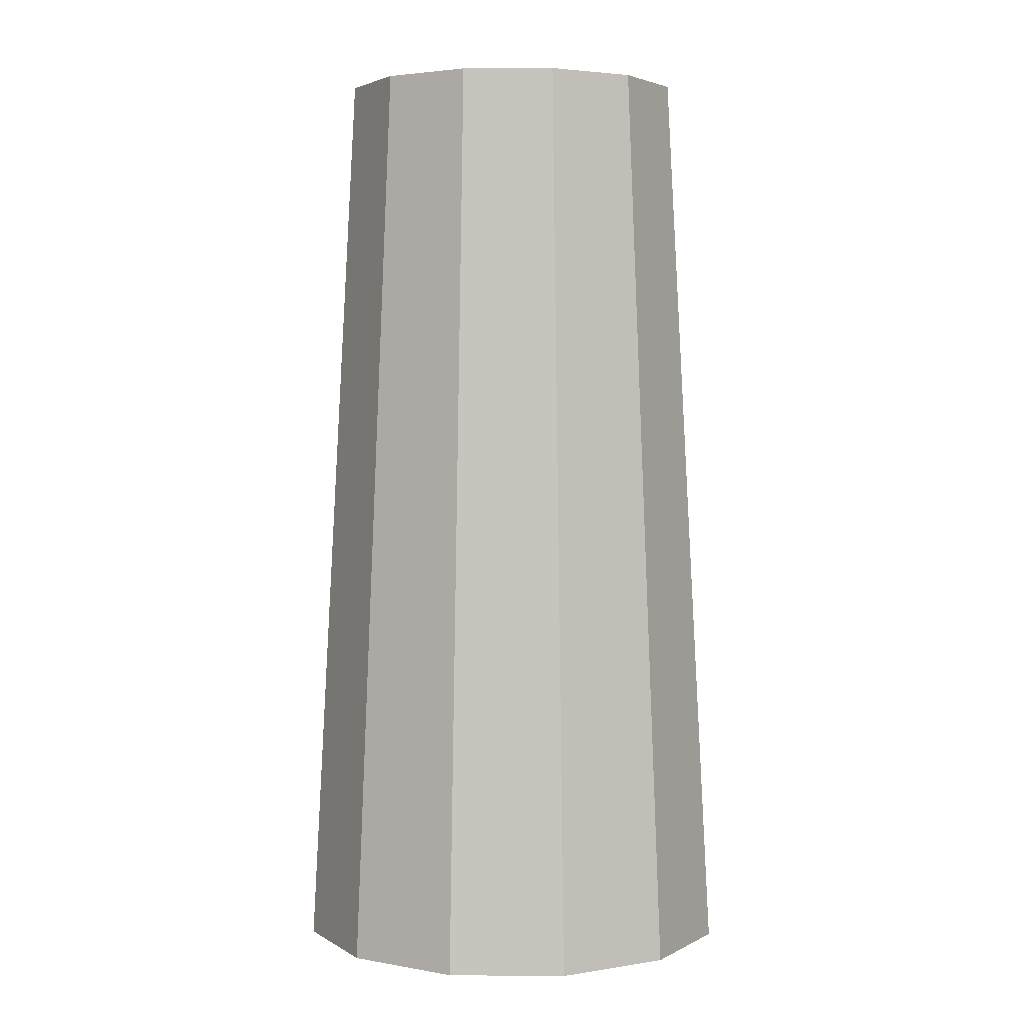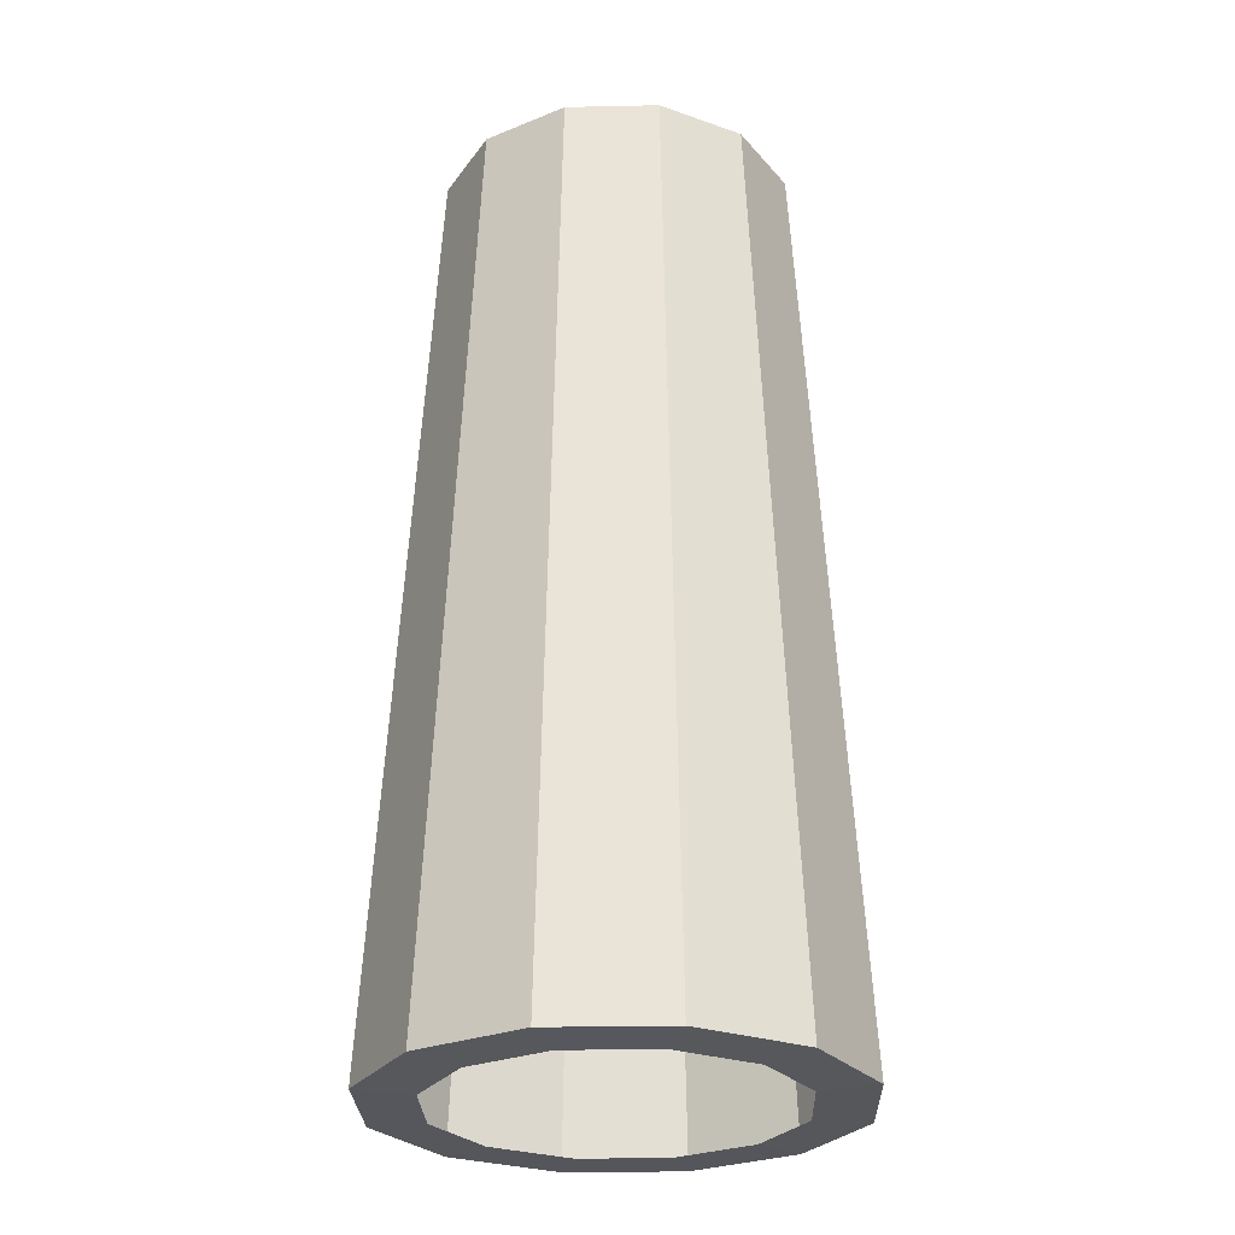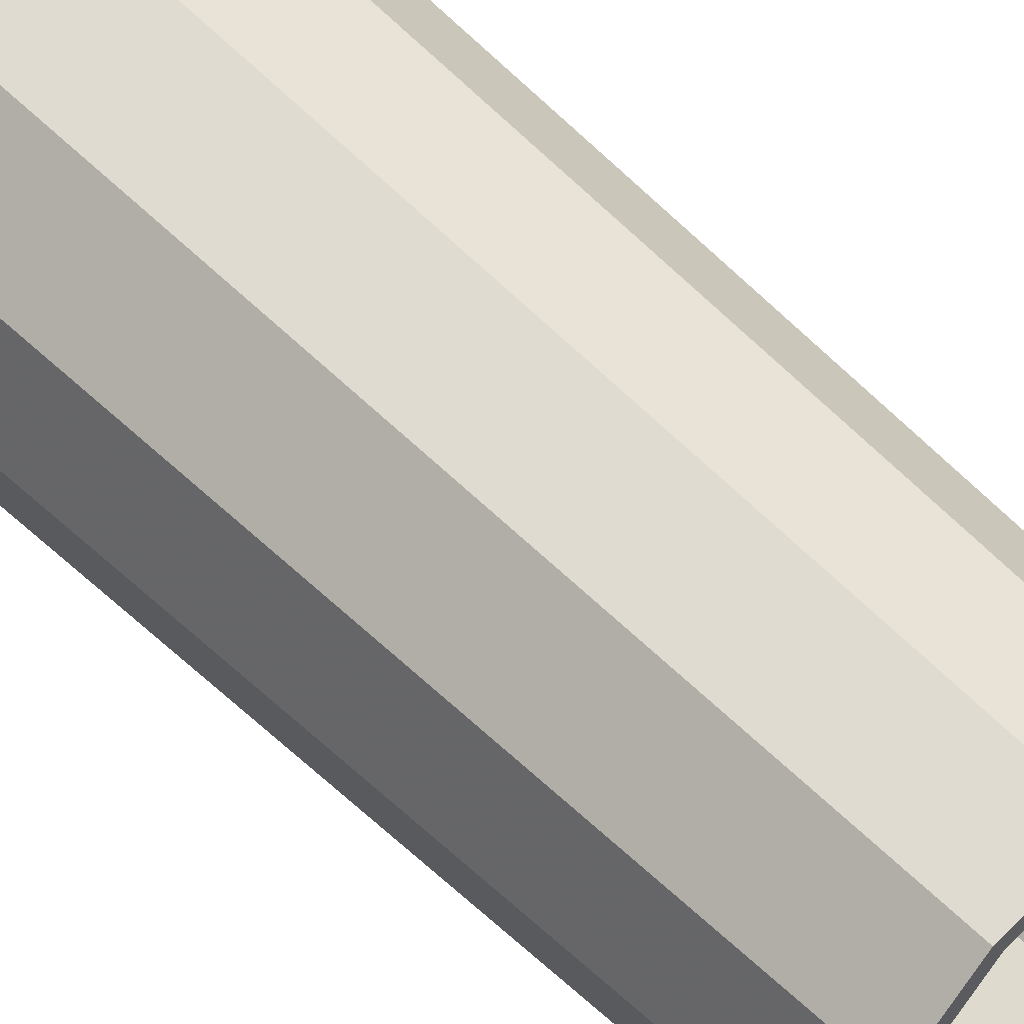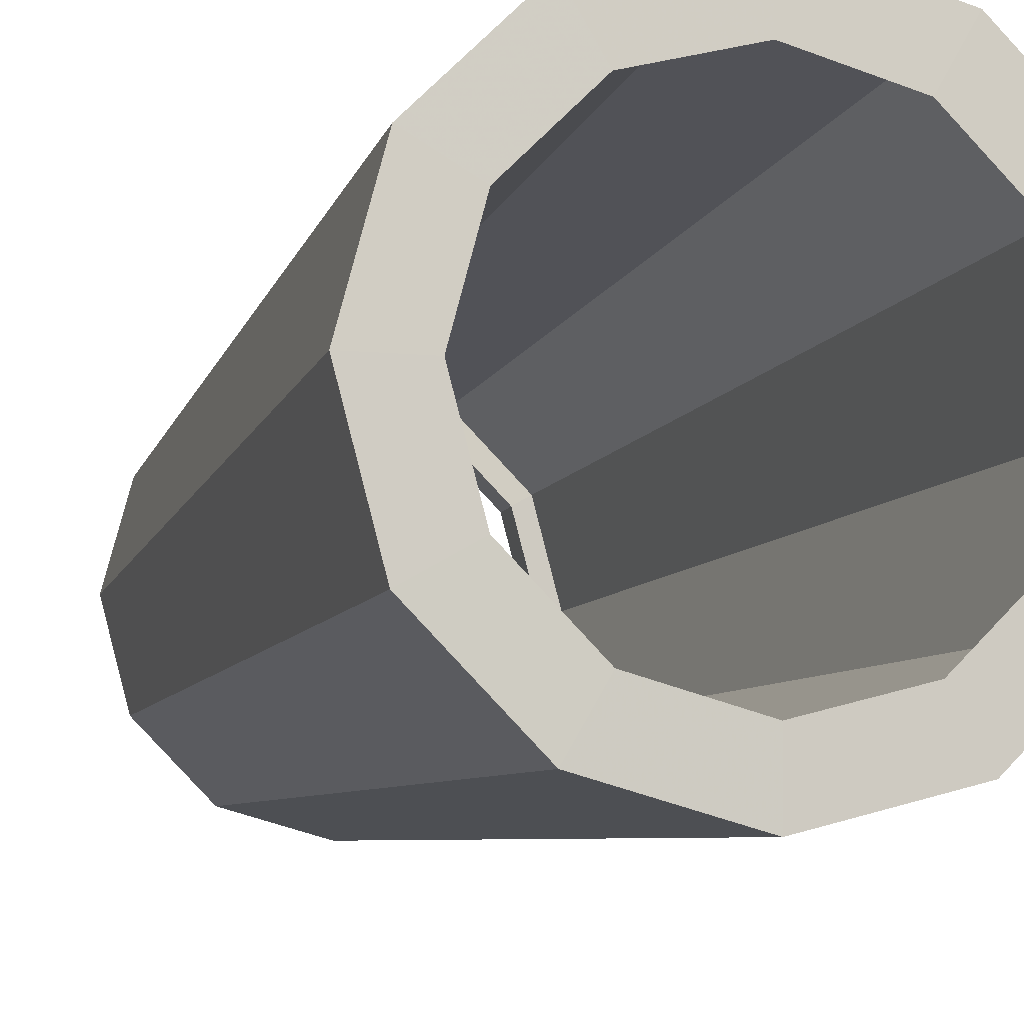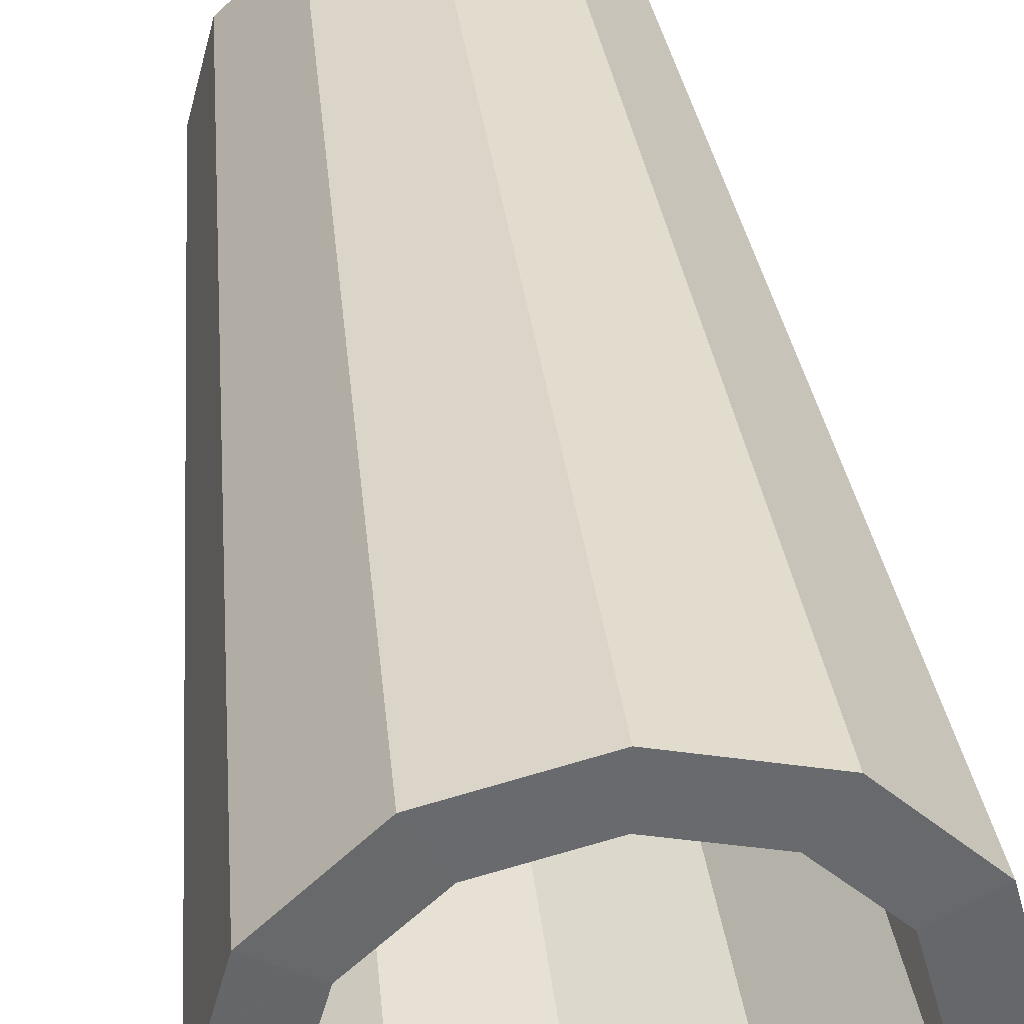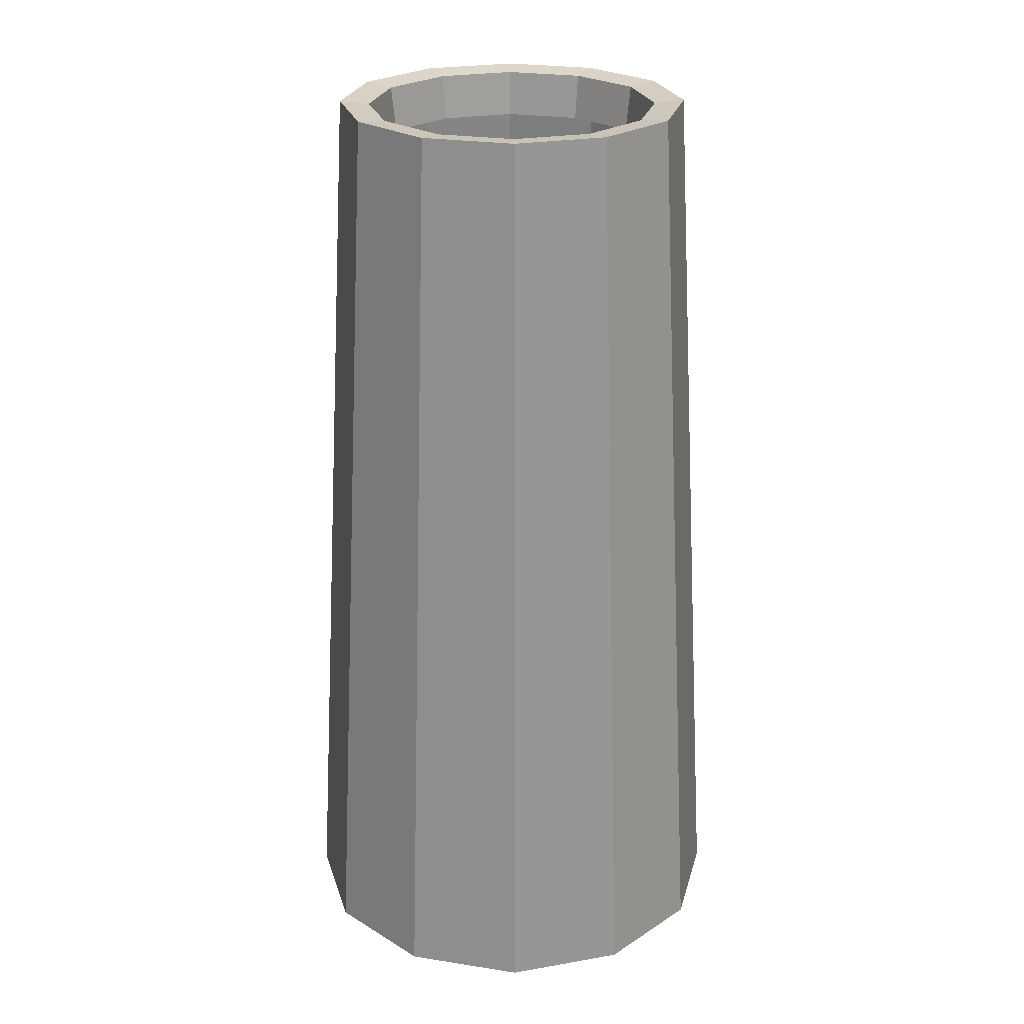
<metadata>
{"format":"obj","ext":"obj","renderer":"f3d","projection":"perspective","resolution":1024,"background":"white","views":[{"elev":3.4,"azim":46.4,"up":"+Z"},{"elev":-27.5,"azim":46.8,"up":"+Z"},{"elev":51.7,"azim":-42.1,"up":"+Y"},{"elev":-8.7,"azim":163.6,"up":"+Y"},{"elev":38.8,"azim":172.9,"up":"+Y"},{"elev":25.1,"azim":-60.8,"up":"+Z"}]}
</metadata>
<code>
g InkPen:PenBody1
v -2.977 0.01825 1.486
v -2.969 0.01825 1.424
v -2.943 -0.07955 1.424
v -2.949 -0.08323 1.486
v -2.871 -0.1511 1.424
v -2.875 -0.1575 1.486
v -2.875 -0.1575 1.486
v -2.871 -0.1511 1.424
v -2.774 -0.1774 1.424
v -2.774 -0.1847 1.486
v -2.774 -0.1847 1.486
v -2.774 -0.1774 1.424
v -2.676 -0.1511 1.424
v -2.672 -0.1575 1.486
v -2.672 -0.1575 1.486
v -2.676 -0.1511 1.424
v -2.604 -0.07955 1.424
v -2.598 -0.08323 1.486
v -2.598 -0.08323 1.486
v -2.604 -0.07955 1.424
v -2.578 0.01825 1.424
v -2.571 0.01825 1.486
v -2.949 0.1197 1.486
v -2.943 0.1161 1.424
v -2.969 0.01825 1.424
v -2.977 0.01825 1.486
v -2.875 0.194 1.486
v -2.871 0.1876 1.424
v -2.943 0.1161 1.424
v -2.949 0.1197 1.486
v -2.774 0.2212 1.486
v -2.774 0.2139 1.424
v -2.871 0.1876 1.424
v -2.875 0.194 1.486
v -2.672 0.194 1.486
v -2.676 0.1876 1.424
v -2.774 0.2139 1.424
v -2.774 0.2212 1.486
v -2.598 0.1197 1.486
v -2.604 0.1161 1.424
v -2.676 0.1876 1.424
v -2.672 0.194 1.486
v -2.571 0.01825 1.486
v -2.578 0.01825 1.424
v -2.604 0.1161 1.424
v -2.598 0.1197 1.486
v -3.017 0.01825 1.49
v -2.985 0.1401 1.49
v -2.949 0.1197 1.486
v -2.977 0.01825 1.486
v -2.977 0.01825 1.486
v -2.985 -0.1036 1.49
v -3.017 0.01825 1.49
v -2.949 -0.08323 1.486
v -2.895 -0.1927 1.49
v -2.875 -0.1575 1.486
v -2.875 -0.1575 1.486
v -2.774 -0.1847 1.486
v -2.774 -0.2254 1.49
v -2.895 -0.1927 1.49
v -2.774 -0.1847 1.486
v -2.672 -0.1575 1.486
v -2.652 -0.1927 1.49
v -2.774 -0.2254 1.49
v -2.672 -0.1575 1.486
v -2.598 -0.08323 1.486
v -2.563 -0.1036 1.49
v -2.652 -0.1927 1.49
v -2.598 -0.08323 1.486
v -2.571 0.01825 1.486
v -2.53 0.01825 1.49
v -2.563 -0.1036 1.49
v -2.985 0.1401 1.49
v -2.895 0.2292 1.49
v -2.875 0.194 1.486
v -2.949 0.1197 1.486
v -2.895 0.2292 1.49
v -2.774 0.2619 1.49
v -2.774 0.2212 1.486
v -2.875 0.194 1.486
v -2.774 0.2619 1.49
v -2.652 0.2292 1.49
v -2.672 0.194 1.486
v -2.774 0.2212 1.486
v -2.652 0.2292 1.49
v -2.563 0.1401 1.49
v -2.598 0.1197 1.486
v -2.672 0.194 1.486
v -2.563 0.1401 1.49
v -2.53 0.01825 1.49
v -2.571 0.01825 1.486
v -2.598 0.1197 1.486
v -3.046 0.1754 0.2043
v -2.985 0.1401 1.49
v -3.017 0.01825 1.49
v -3.088 0.01825 0.2043
v -2.931 0.2904 0.2043
v -2.895 0.2292 1.49
v -2.985 0.1401 1.49
v -3.046 0.1754 0.2043
v -2.774 0.3326 0.2043
v -2.774 0.2619 1.49
v -2.895 0.2292 1.49
v -2.931 0.2904 0.2043
v -2.617 0.2904 0.2043
v -2.652 0.2292 1.49
v -2.774 0.2619 1.49
v -2.774 0.3326 0.2043
v -2.501 0.1754 0.2043
v -2.563 0.1401 1.49
v -2.652 0.2292 1.49
v -2.617 0.2904 0.2043
v -2.459 0.01825 0.2043
v -2.53 0.01825 1.49
v -2.563 0.1401 1.49
v -2.501 0.1754 0.2043
v -2.53 0.01825 1.49
v -2.459 0.01825 0.2043
v -2.501 -0.1389 0.2043
v -2.563 -0.1036 1.49
v -2.563 -0.1036 1.49
v -2.501 -0.1389 0.2043
v -2.617 -0.2539 0.2043
v -2.652 -0.1927 1.49
v -2.652 -0.1927 1.49
v -2.617 -0.2539 0.2043
v -2.774 -0.296 0.2043
v -2.774 -0.2254 1.49
v -2.774 -0.2254 1.49
v -2.774 -0.296 0.2043
v -2.931 -0.2539 0.2043
v -2.895 -0.1927 1.49
v -3.046 -0.1389 0.2043
v -2.895 -0.1927 1.49
v -2.931 -0.2539 0.2043
v -2.985 -0.1036 1.49
v -3.088 0.01825 0.2043
v -3.017 0.01825 1.49
v -2.931 -0.2539 0.2043
v -2.978 -0.0999 0.2025
v -3.046 -0.1389 0.2043
v -2.892 -0.1864 0.2025
v -3.01 0.01825 0.2025
v -2.774 -0.296 0.2043
v -3.088 0.01825 0.2043
v -2.774 -0.218 0.2025
v -2.978 0.1364 0.2025
v -2.617 -0.2539 0.2043
v -3.046 0.1754 0.2043
v -2.656 -0.1864 0.2025
v -2.892 0.2229 0.2025
v -2.501 -0.1389 0.2043
v -2.931 0.2904 0.2043
v -2.569 -0.0999 0.2025
v -2.774 0.2546 0.2025
v -2.459 0.01825 0.2043
v -2.774 0.3326 0.2043
v -2.537 0.01825 0.2025
v -2.656 0.2229 0.2025
v -2.501 0.1754 0.2043
v -2.617 0.2904 0.2043
v -2.569 0.1364 0.2025
g InkPen:PenBody1_0
f 3 2 1
f 4 3 1
f 5 3 4
f 6 5 4
f 9 8 7
f 10 9 7
f 13 12 11
f 14 13 11
f 17 16 15
f 18 17 15
f 21 20 19
f 22 21 19
f 25 24 23
f 26 25 23
f 29 28 27
f 30 29 27
f 33 32 31
f 34 33 31
f 37 36 35
f 38 37 35
f 41 40 39
f 42 41 39
f 45 44 43
f 46 45 43
f 49 48 47
f 50 49 47
f 53 52 51
f 52 54 51
f 52 55 54
f 55 56 54
f 59 58 57
f 60 59 57
f 63 62 61
f 64 63 61
f 67 66 65
f 68 67 65
f 71 70 69
f 72 71 69
f 75 74 73
f 76 75 73
f 79 78 77
f 80 79 77
f 83 82 81
f 84 83 81
f 87 86 85
f 88 87 85
f 91 90 89
f 92 91 89
f 95 94 93
f 96 95 93
f 99 98 97
f 100 99 97
f 103 102 101
f 104 103 101
f 107 106 105
f 108 107 105
f 111 110 109
f 112 111 109
f 115 114 113
f 116 115 113
f 119 118 117
f 120 119 117
f 123 122 121
f 124 123 121
f 127 126 125
f 128 127 125
f 131 130 129
f 132 131 129
f 135 134 133
f 134 136 133
f 137 133 136
f 138 137 136
f 141 140 139
f 140 142 139
f 143 140 141
f 139 142 144
f 145 143 141
f 142 146 144
f 147 143 145
f 144 146 148
f 149 147 145
f 146 150 148
f 151 147 149
f 148 150 152
f 153 151 149
f 150 154 152
f 155 151 153
f 152 154 156
f 157 155 153
f 154 158 156
f 159 155 157
f 156 158 160
f 161 159 157
f 158 162 160
f 162 159 161
f 160 162 161

</code>
